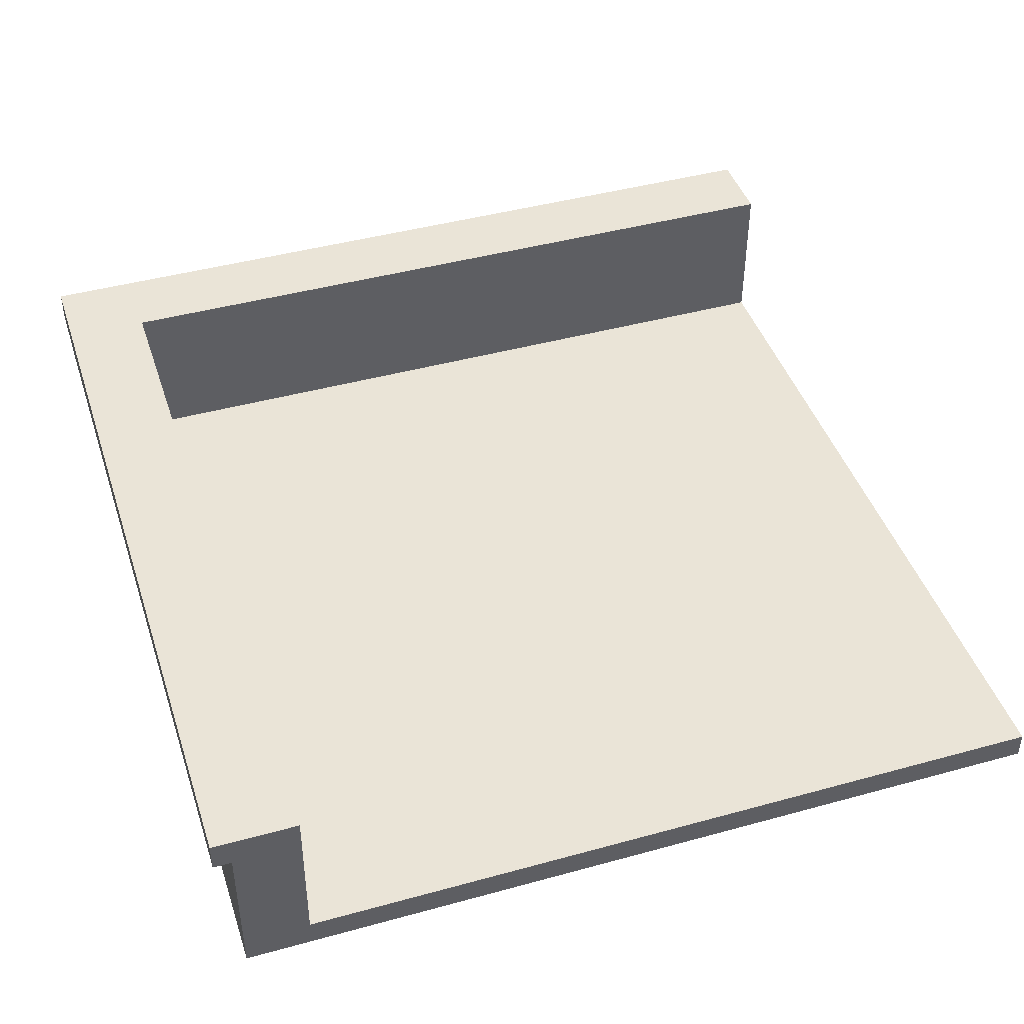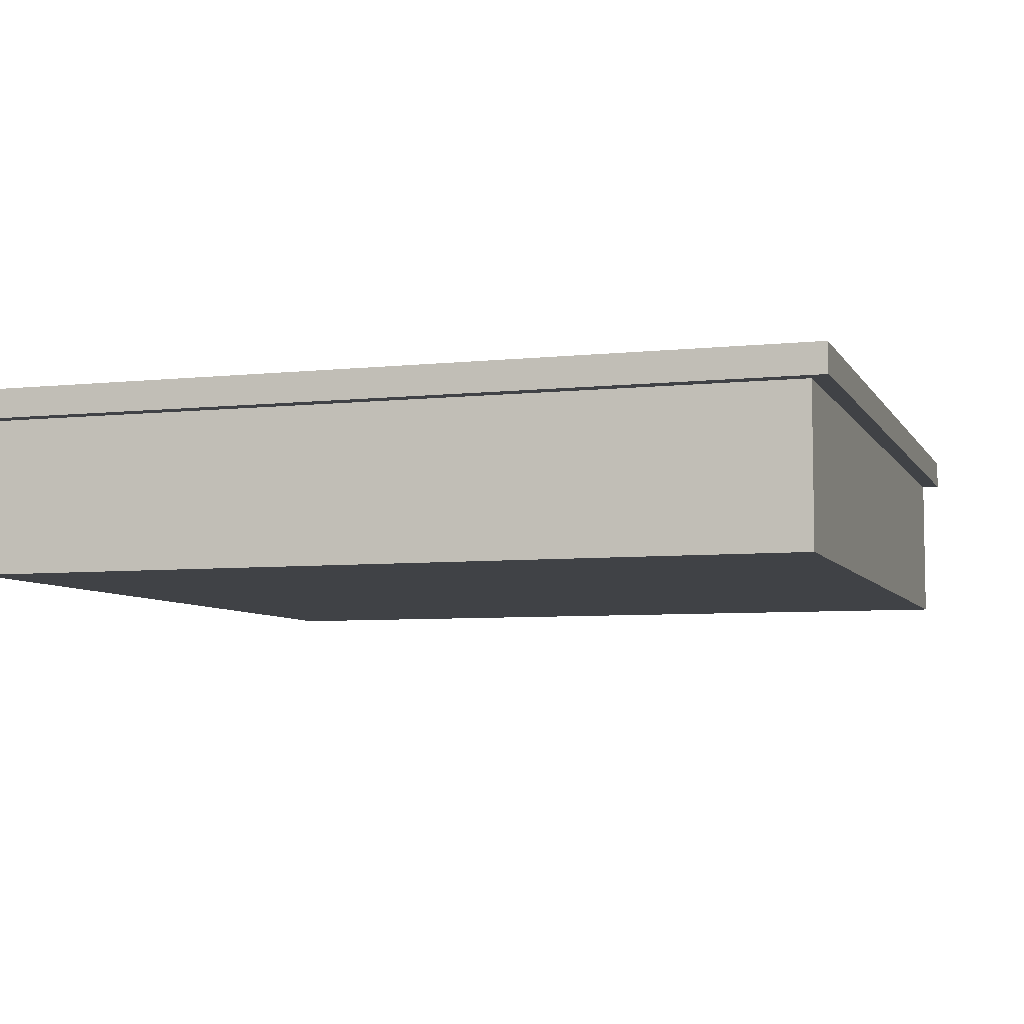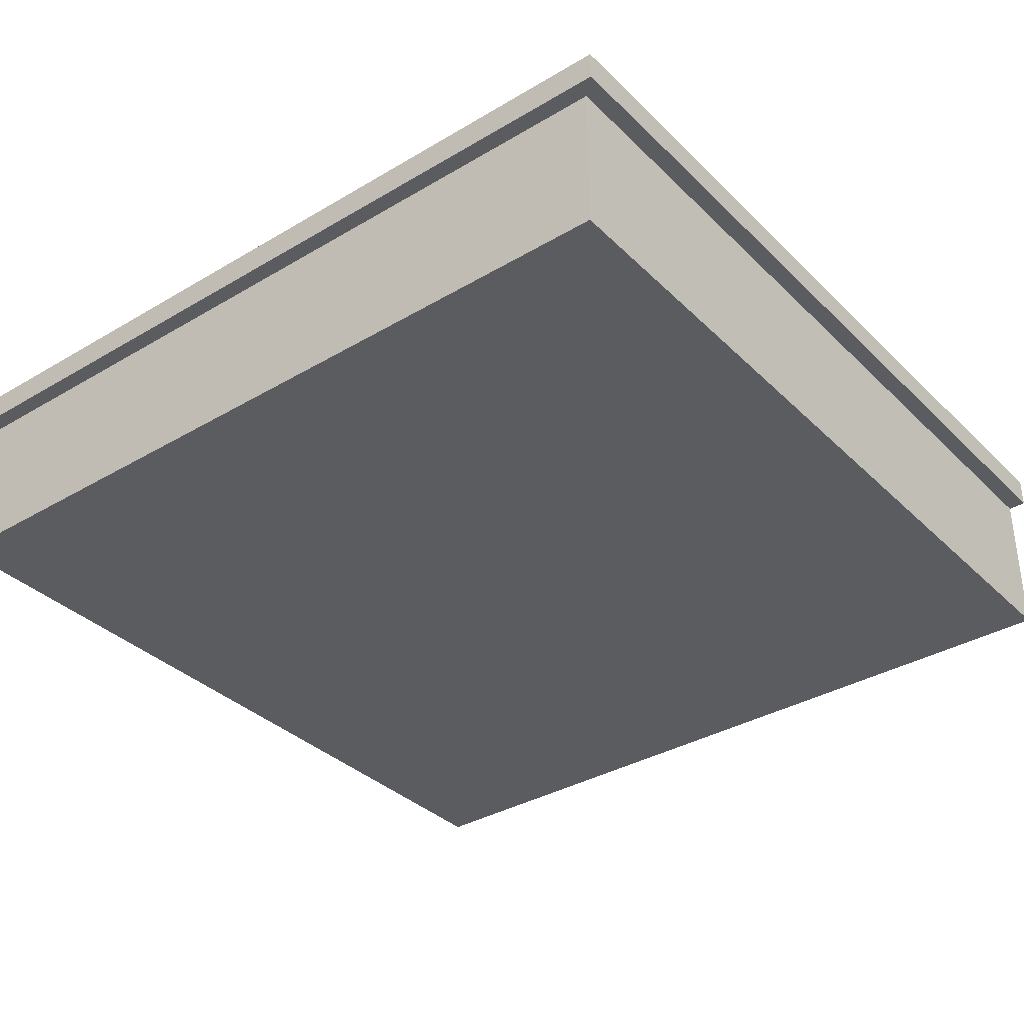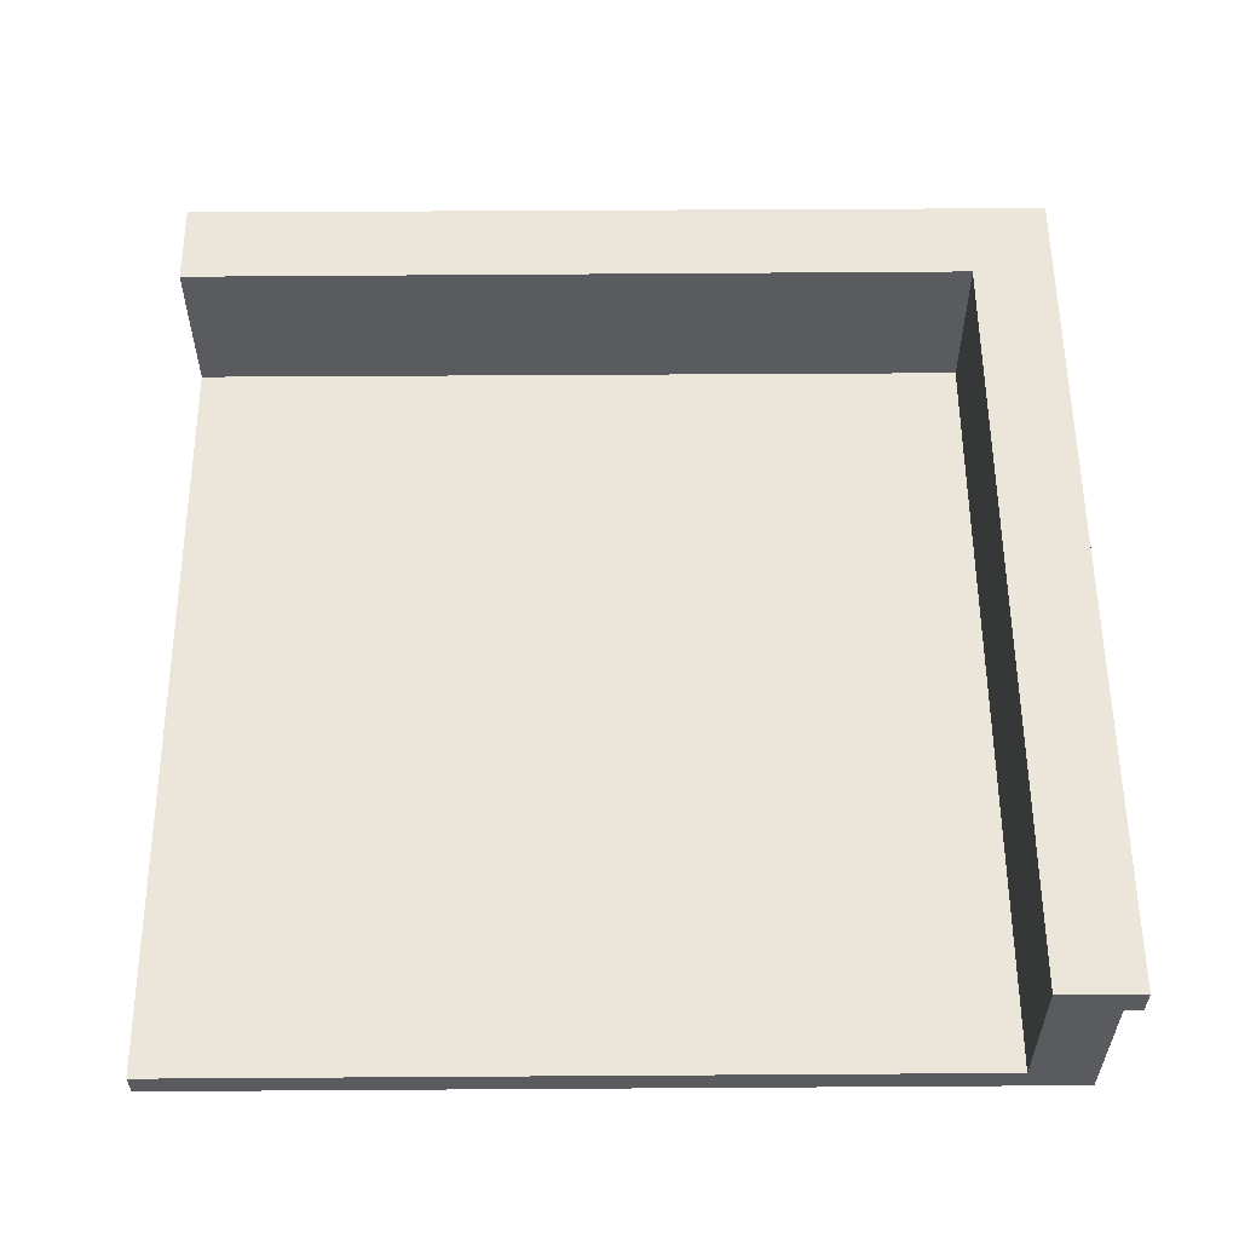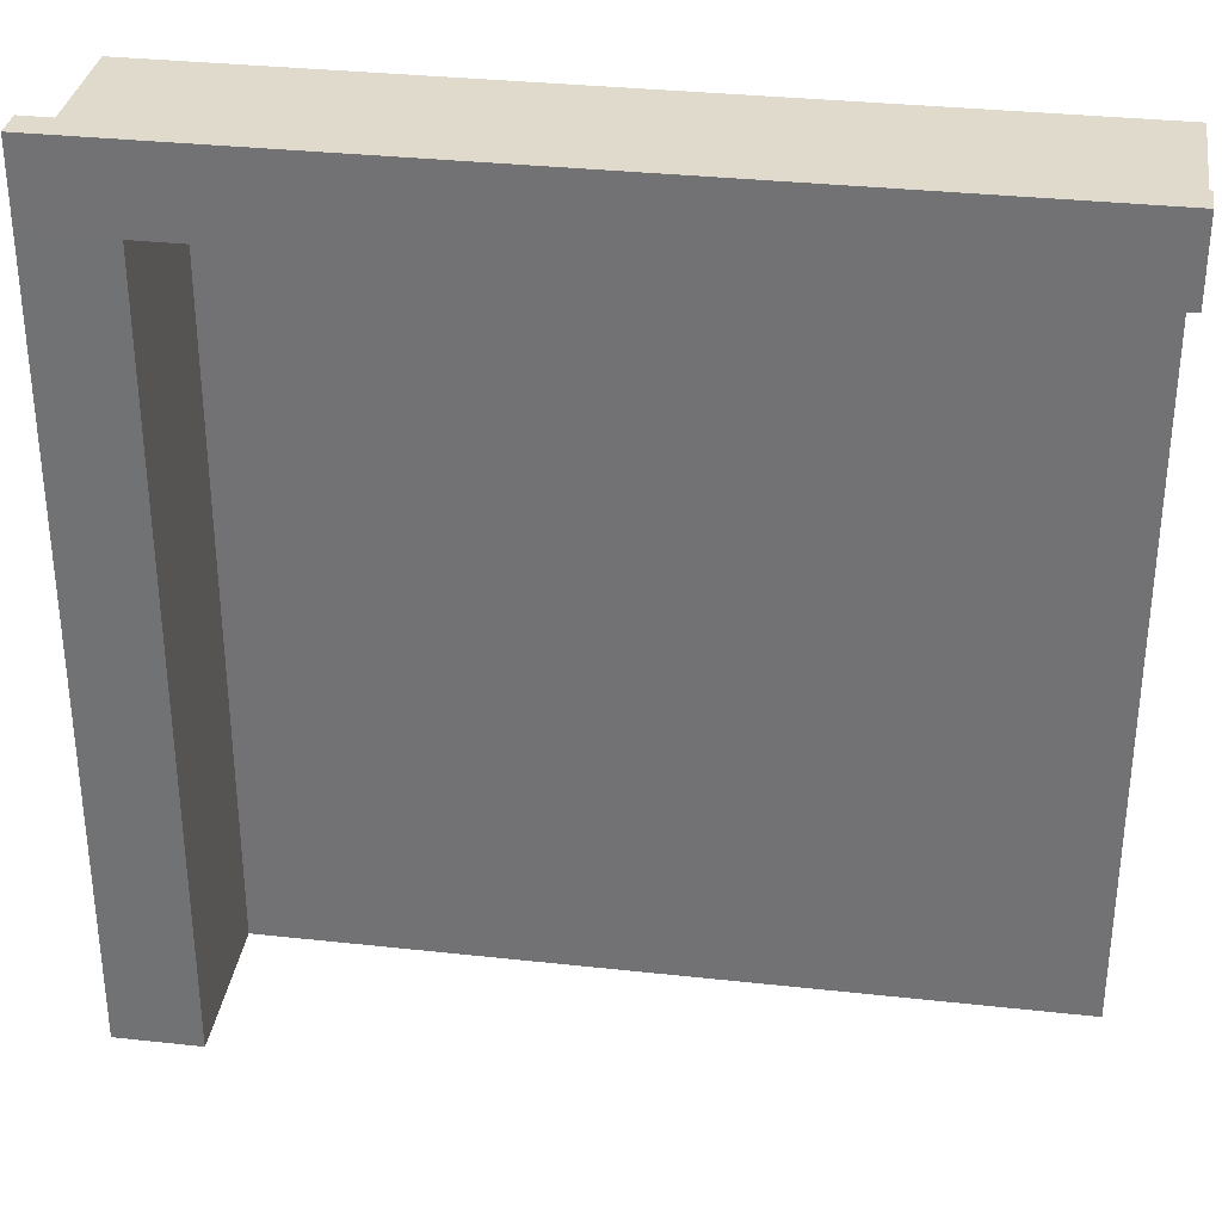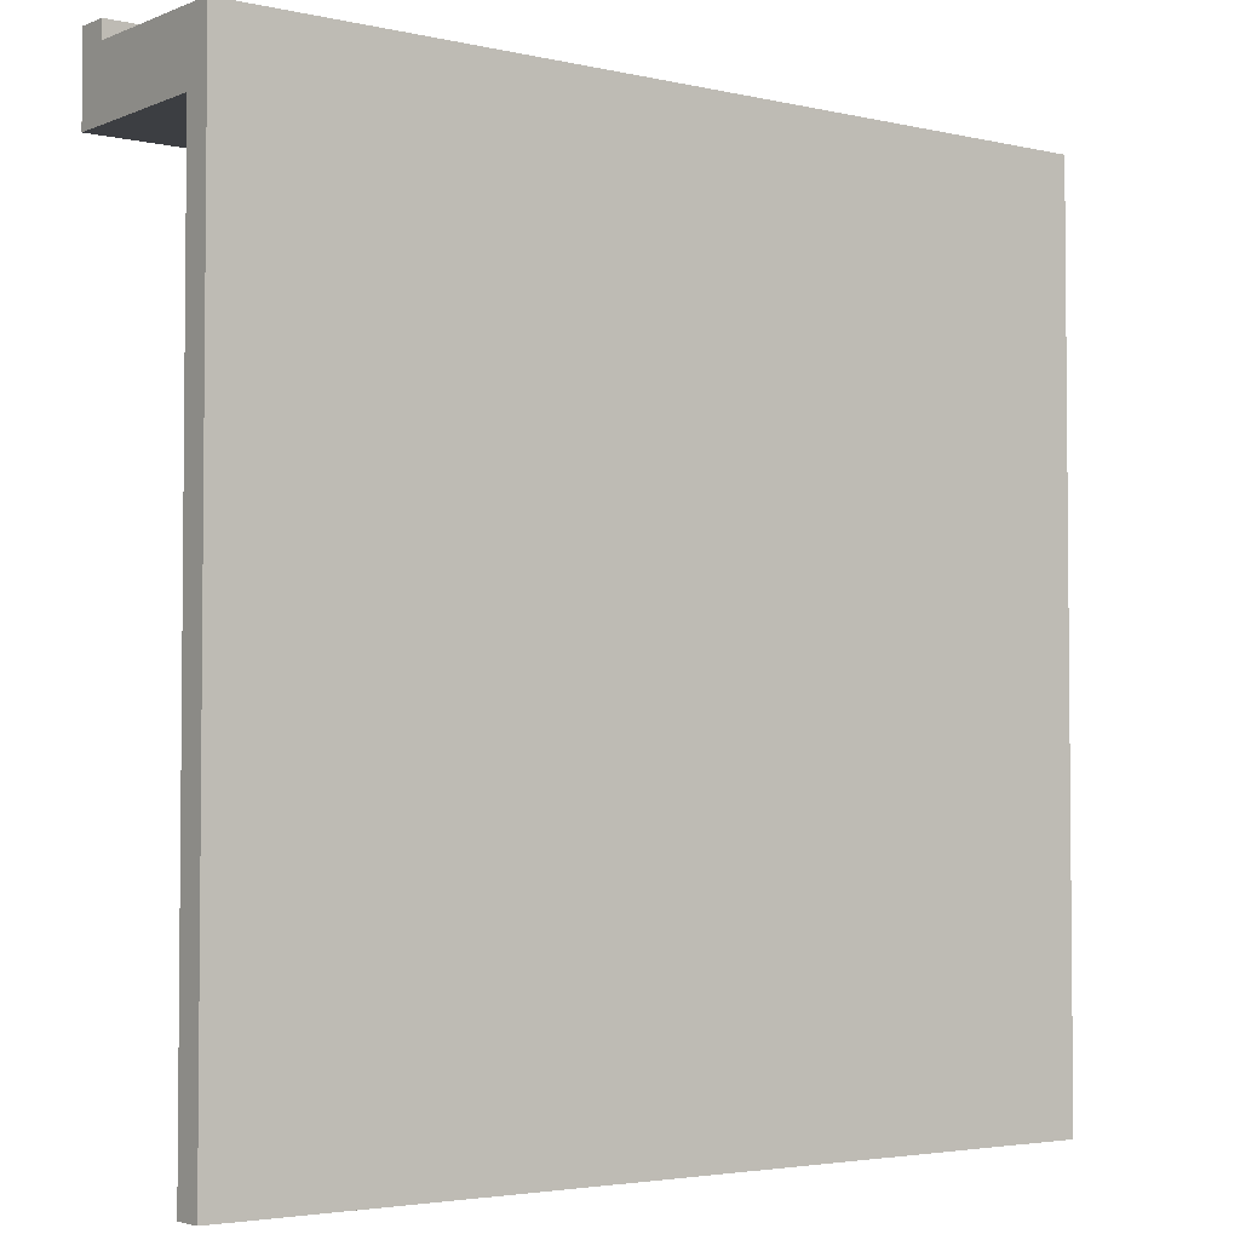
<metadata>
{"format":"obj","ext":"obj","renderer":"f3d","projection":"perspective","resolution":1024,"background":"white","views":[{"elev":43.9,"azim":162.1,"up":"+Y"},{"elev":-6.3,"azim":17.7,"up":"+Y"},{"elev":-35.2,"azim":38.2,"up":"+Y"},{"elev":56.5,"azim":-90.4,"up":"+Y"},{"elev":33.1,"azim":-171.4,"up":"+Z"},{"elev":-3.4,"azim":-37.5,"up":"+Z"}]}
</metadata>
<code>
o Cube.001_Cube.006
v -0.007436 0.000856 0.002924
v -0.007436 0.1085 0.002924
v -0.007436 0.000856 -3.019
v -0.007436 0.1085 -3.019
v 3.004 0.000856 0.002924
v 3.004 0.1085 0.002924
v 3.004 0.000856 -3.019
v 3.004 0.1085 -3.019
v -0.007436 0.000856 0.2447
v -0.007436 0.1085 0.2447
v 3.004 0.1085 0.2447
v 3.004 0.000856 0.2447
v 3.004 0.6038 0.002924
v -0.007436 0.6038 0.2447
v 3.259 0.1085 -3.019
v 3.259 0.000856 -3.019
v 3.259 0.000856 0.002924
v 3.259 0.1085 0.002924
v 3.259 0.1085 0.2447
v 3.259 0.000856 0.2447
v 3.004 0.6035 0.2447
v 3.259 0.6035 0.2447
v 3.259 0.6035 -3.019
v 3.259 0.6035 0.002924
v -0.007436 0.6038 0.00103
v -0.007436 0.6038 0.3102
v 3.004 0.6035 0.3102
v 3.327 0.6035 0.3102
v 3.004 0.7191 0.00103
v -0.007436 0.7191 0.00103
v -0.007436 0.7191 0.3102
v 3.004 0.7188 0.3102
v 3.327 0.7188 0.3102
v 3.327 0.7188 0.00103
v 3 0.6035 -3.019
v 3.329 0.6035 -3.019
v 3.329 0.6035 0.002924
v 3 0.7177 -3.019
v 3.329 0.7177 -3.019
g Cube.001_Cube.006_floor
f 8 4 2 6
g Cube.001_Cube.006_roof
f 24 23 36 37
f 13 25 30 29
f 21 22 28 27
f 14 21 27 26
f 22 24 37 28
f 29 30 31 32
f 29 32 33 34
f 25 26 31 30
f 26 27 32 31
f 28 37 34 33
f 27 28 33 32
f 35 13 29 38
f 38 29 34 39
f 37 36 39 34
f 36 35 38 39
g Cube.001_Cube.006_WALL
f 1 2 4 3
f 3 4 8 7
f 6 11 21 13
f 2 1 9 10
f 3 7 5 1
f 12 11 10 9
f 1 5 12 9
f 8 6 13 35
f 25 14 26
f 2 10 14 25
f 10 11 21 14
f 6 2 25 13
f 16 15 18 17
f 17 18 19 20
f 7 8 15 16
f 11 12 20 19
f 12 5 17 20
f 5 7 16 17
f 18 15 23 24
f 11 19 22 21
f 15 8 35 23
f 19 18 24 22
f 37 13 29 34
f 24 13 37
f 23 35 36

</code>
